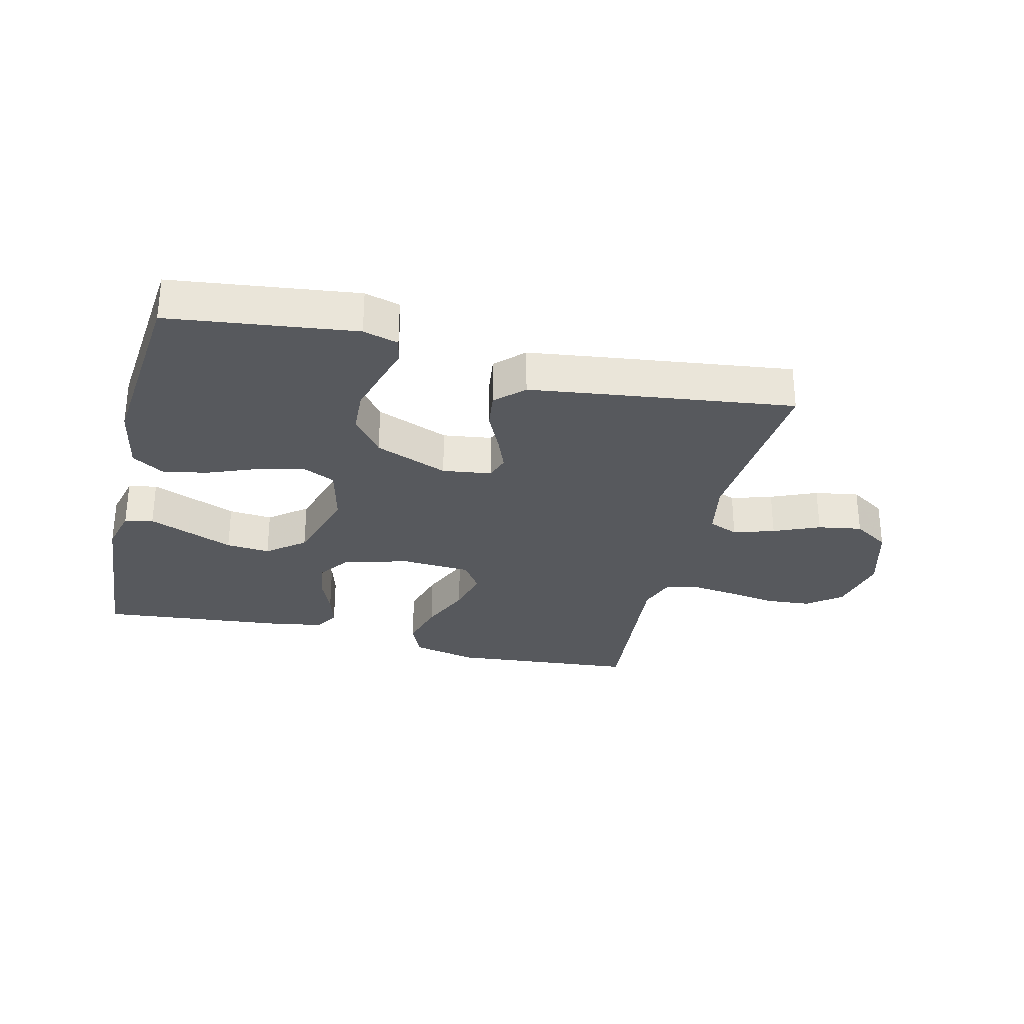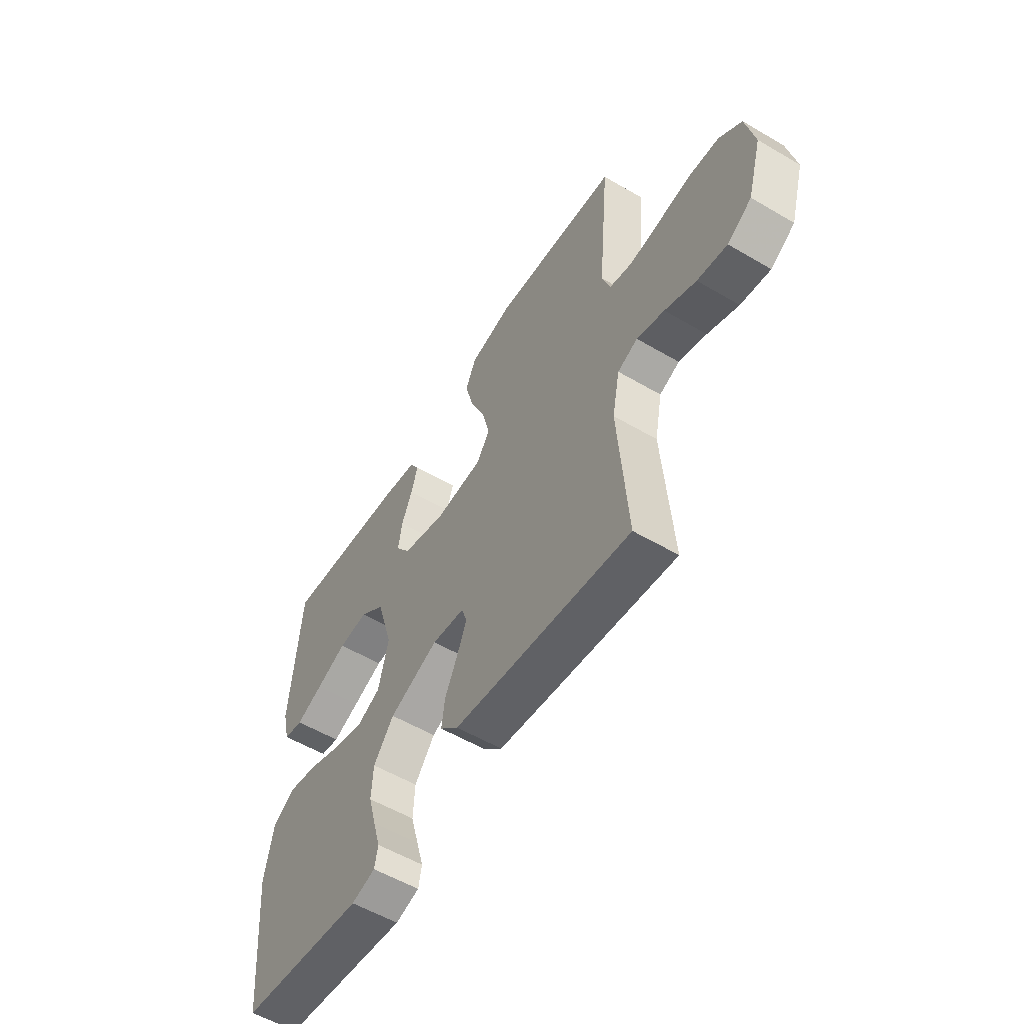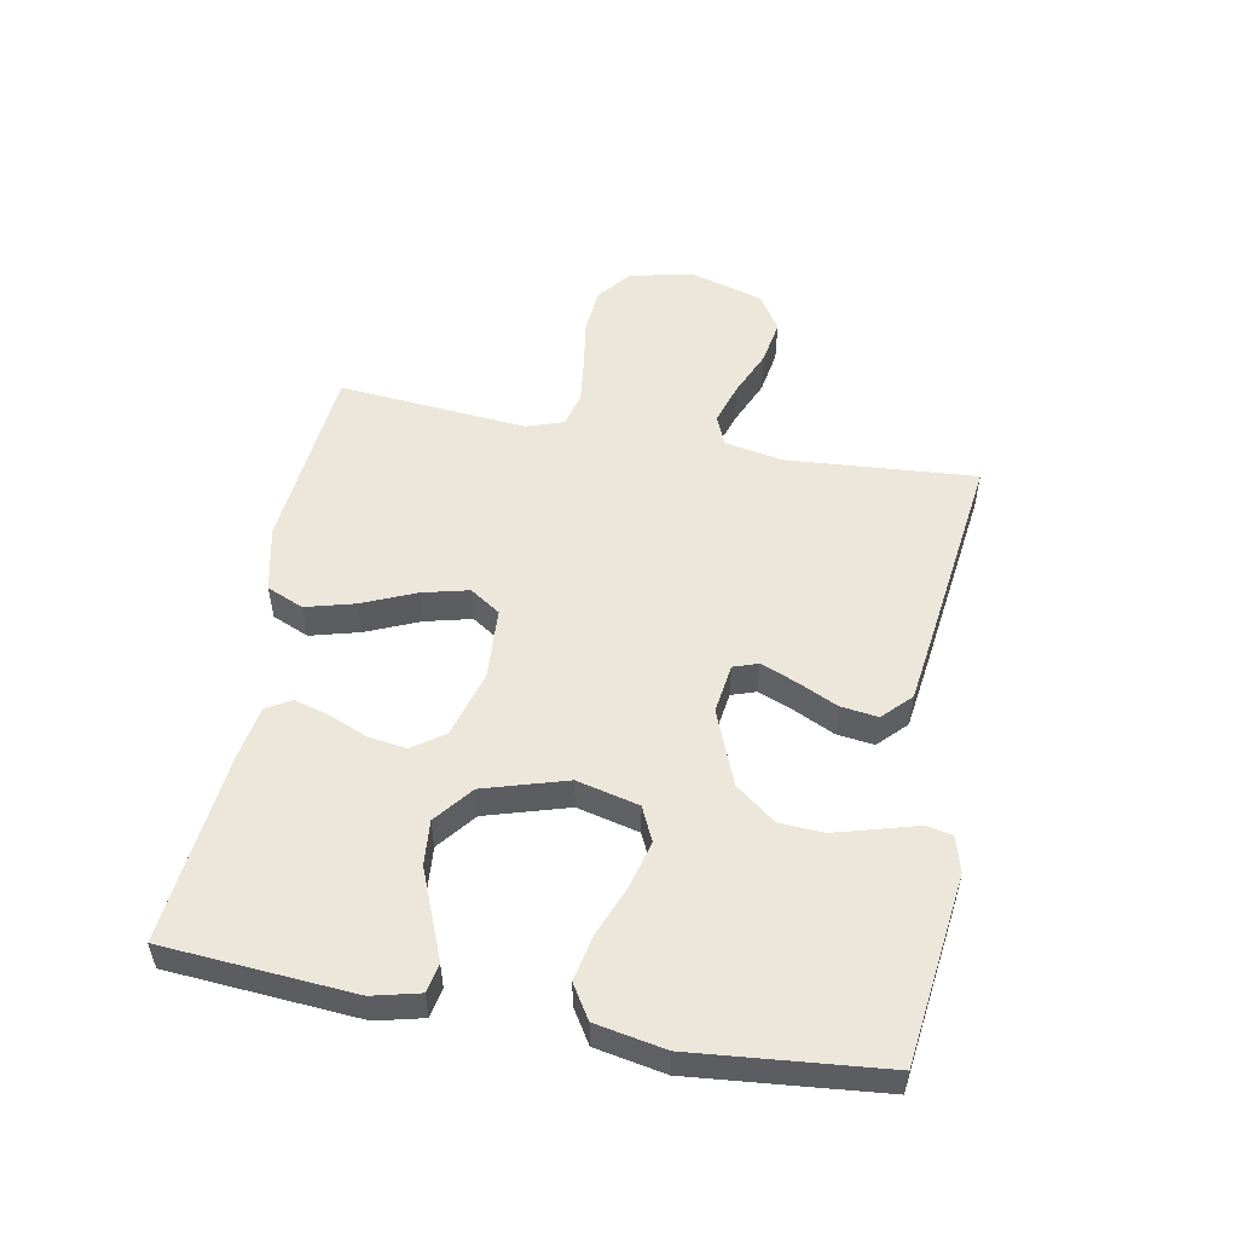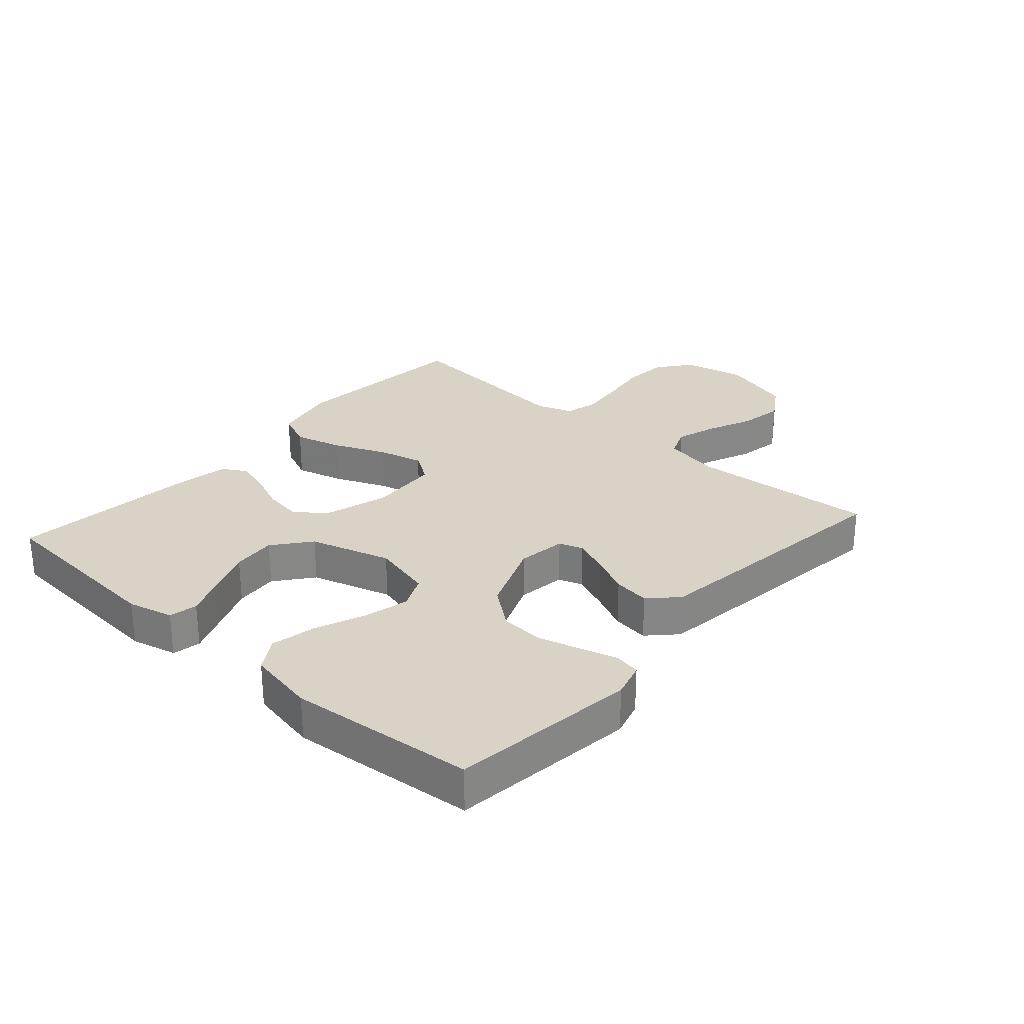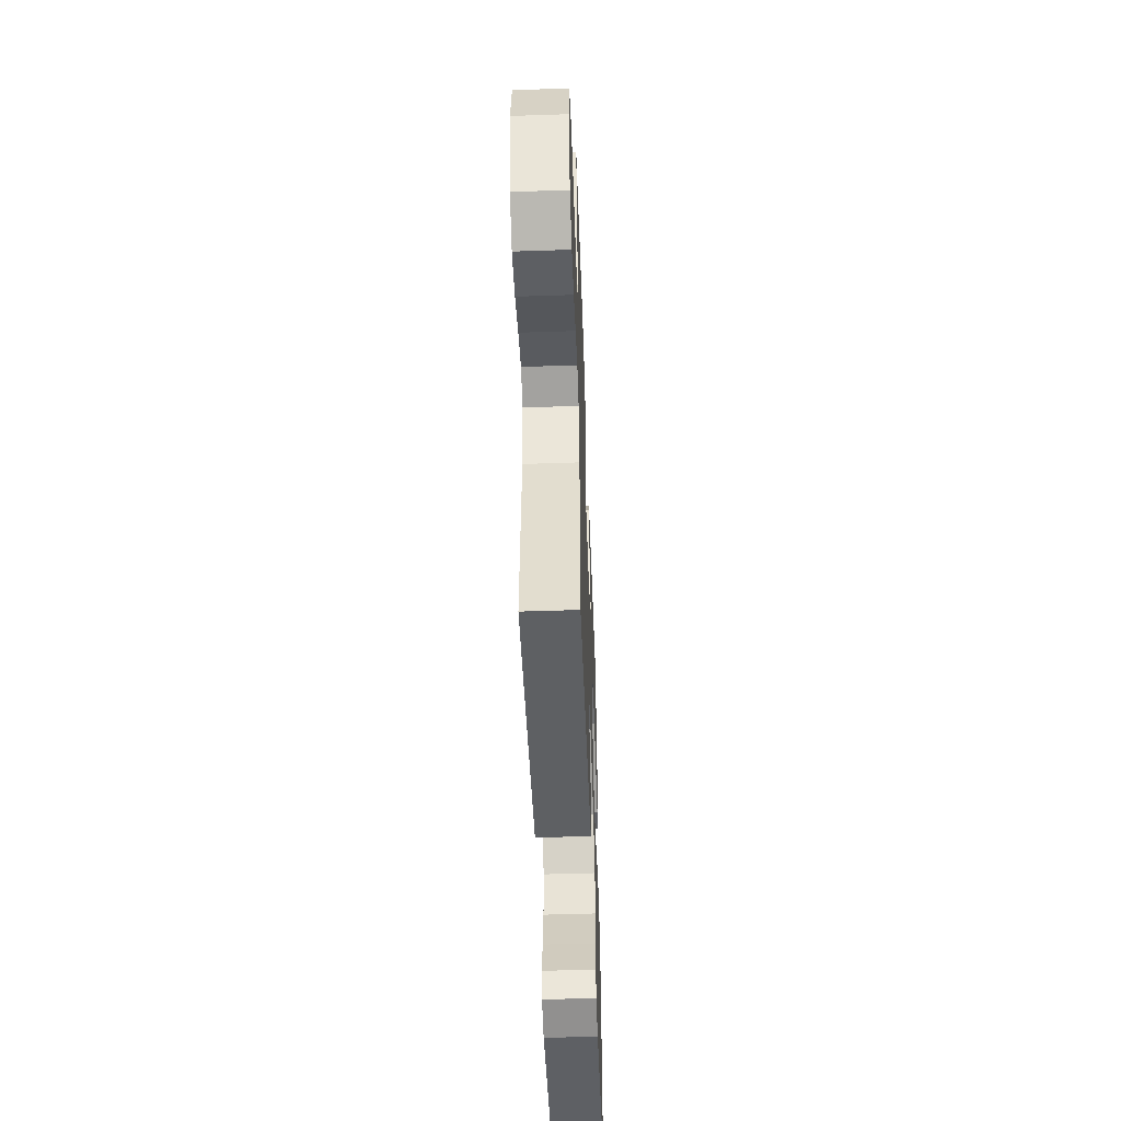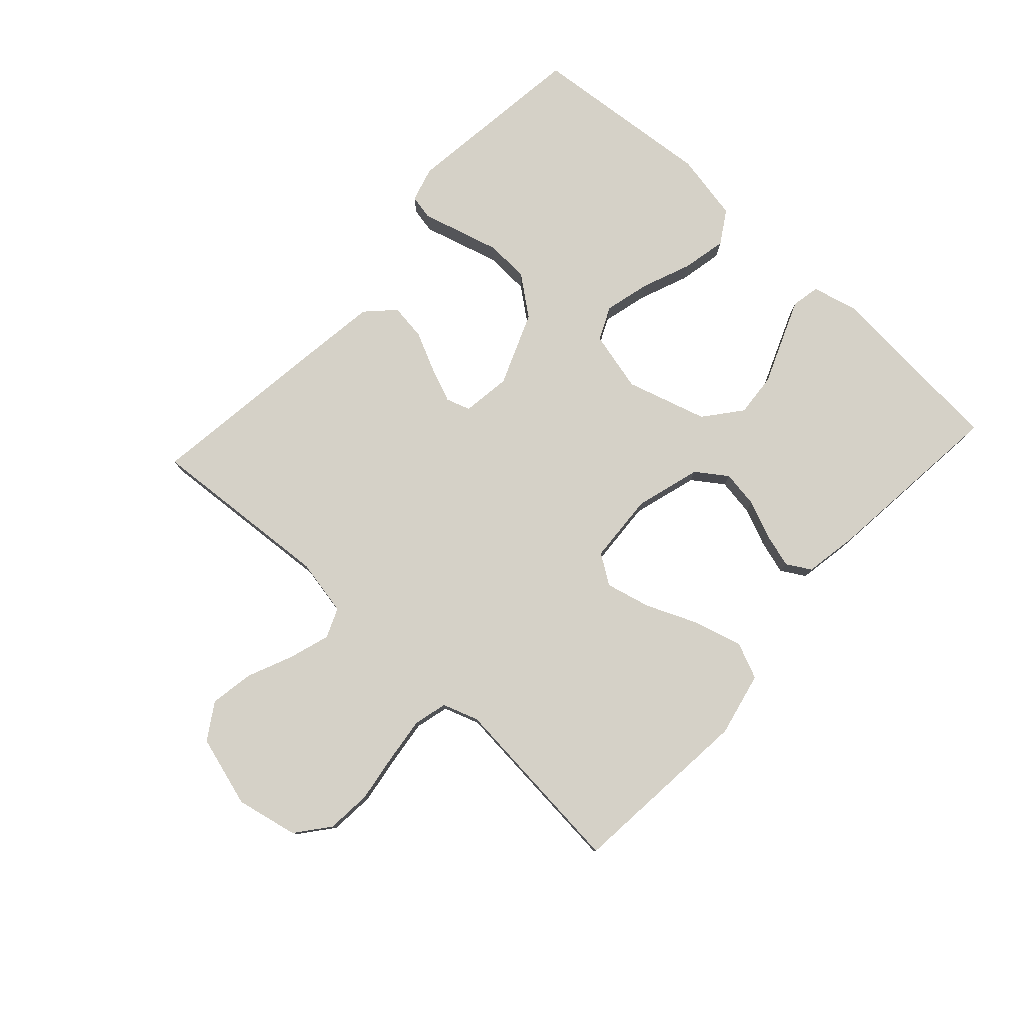
<metadata>
{"format":"obj","ext":"obj","renderer":"f3d","projection":"perspective","resolution":1024,"background":"white","views":[{"elev":-29.7,"azim":166.2,"up":"+Y"},{"elev":-55.8,"azim":-121.7,"up":"+Z"},{"elev":53.1,"azim":100.5,"up":"+Y"},{"elev":28.1,"azim":131.5,"up":"+Y"},{"elev":-50.1,"azim":-87.9,"up":"+Z"},{"elev":78.9,"azim":-47.5,"up":"+Y"}]}
</metadata>
<code>
v -0.5 0.07 -0.5
v -0.478 0.07 -0.2
v -0.496 0.07 -0.108
v -0.544 0.07 -0.088
v -0.61 0.07 -0.109
v -0.684 0.07 -0.141
v -0.755 0.07 -0.153
v -0.813 0.07 -0.116
v -0.847 0.07 0
v -0.826 0.07 0.1
v -0.772 0.07 0.143
v -0.699 0.07 0.149
v -0.62 0.07 0.137
v -0.547 0.07 0.128
v -0.493 0.07 0.142
v -0.473 0.07 0.2
v -0.5 0.07 0.5
v -0.2 0.07 0.528
v -0.096 0.07 0.505
v -0.071 0.07 0.447
v -0.092 0.07 0.369
v -0.128 0.07 0.285
v -0.146 0.07 0.212
v -0.114 0.07 0.164
v 0 0.07 0.157
v 0.106 0.07 0.188
v 0.141 0.07 0.238
v 0.132 0.07 0.298
v 0.106 0.07 0.36
v 0.09 0.07 0.415
v 0.113 0.07 0.454
v 0.2 0.07 0.469
v 0.5 0.07 0.5
v 0.523 0.07 0.2
v 0.505 0.07 0.126
v 0.459 0.07 0.117
v 0.394 0.07 0.143
v 0.32 0.07 0.173
v 0.249 0.07 0.179
v 0.189 0.07 0.131
v 0.15 0.07 0
v 0.174 0.07 -0.098
v 0.228 0.07 -0.123
v 0.302 0.07 -0.104
v 0.382 0.07 -0.072
v 0.454 0.07 -0.057
v 0.507 0.07 -0.09
v 0.528 0.07 -0.2
v 0.5 0.07 -0.5
v 0.2 0.07 -0.538
v 0.143 0.07 -0.522
v 0.135 0.07 -0.481
v 0.152 0.07 -0.421
v 0.171 0.07 -0.352
v 0.167 0.07 -0.282
v 0.118 0.07 -0.219
v 0 0.07 -0.172
v -0.079 0.07 -0.183
v -0.092 0.07 -0.222
v -0.069 0.07 -0.279
v -0.039 0.07 -0.342
v -0.031 0.07 -0.401
v -0.075 0.07 -0.444
v -0.2 0.07 -0.461
v -0.5 0 -0.5
v -0.478 0 -0.2
v -0.496 0 -0.108
v -0.544 0 -0.088
v -0.61 0 -0.109
v -0.684 0 -0.141
v -0.755 0 -0.153
v -0.813 0 -0.116
v -0.847 0 0
v -0.826 0 0.1
v -0.772 0 0.143
v -0.699 0 0.149
v -0.62 0 0.137
v -0.547 0 0.128
v -0.493 0 0.142
v -0.473 0 0.2
v -0.5 0 0.5
v -0.2 0 0.528
v -0.096 0 0.505
v -0.071 0 0.447
v -0.092 0 0.369
v -0.128 0 0.285
v -0.146 0 0.212
v -0.114 0 0.164
v 0 0 0.157
v 0.106 0 0.188
v 0.141 0 0.238
v 0.132 0 0.298
v 0.106 0 0.36
v 0.09 0 0.415
v 0.113 0 0.454
v 0.2 0 0.469
v 0.5 0 0.5
v 0.523 0 0.2
v 0.505 0 0.126
v 0.459 0 0.117
v 0.394 0 0.143
v 0.32 0 0.173
v 0.249 0 0.179
v 0.189 0 0.131
v 0.15 0 0
v 0.174 0 -0.098
v 0.228 0 -0.123
v 0.302 0 -0.104
v 0.382 0 -0.072
v 0.454 0 -0.057
v 0.507 0 -0.09
v 0.528 0 -0.2
v 0.5 0 -0.5
v 0.2 0 -0.538
v 0.143 0 -0.522
v 0.135 0 -0.481
v 0.152 0 -0.421
v 0.171 0 -0.352
v 0.167 0 -0.282
v 0.118 0 -0.219
v 0 0 -0.172
v -0.079 0 -0.183
v -0.092 0 -0.222
v -0.069 0 -0.279
v -0.039 0 -0.342
v -0.031 0 -0.401
v -0.075 0 -0.444
v -0.2 0 -0.461
f 63 64 1 2
f 60 61 62 63
f 59 60 63 2
f 58 59 2 3
f 57 58 3 4
f 50 51 52 53
f 50 53 54
f 49 50 54 55
f 44 45 46 47
f 43 44 47 48
f 35 36 37 38
f 33 34 35 38
f 33 38 39
f 32 33 39 40
f 28 29 30 31
f 27 28 31 32
f 19 20 21 22
f 19 22 23
f 16 17 18 19
f 15 16 19 23
f 14 15 23 24
f 10 11 12 13
f 10 13 14
f 5 6 7 8
f 4 5 8 9
f 57 4 9 10
f 48 49 55 56
f 43 48 56 57
f 42 43 57 10
f 27 32 40 41
f 26 27 41
f 25 26 41
f 24 25 41 42
f 10 14 24 42
f 66 65 128 127
f 127 126 125 124
f 66 127 124 123
f 67 66 123 122
f 68 67 122 121
f 117 116 115 114
f 118 117 114
f 119 118 114 113
f 111 110 109 108
f 112 111 108 107
f 102 101 100 99
f 102 99 98 97
f 103 102 97
f 104 103 97 96
f 95 94 93 92
f 96 95 92 91
f 86 85 84 83
f 87 86 83
f 83 82 81 80
f 87 83 80 79
f 88 87 79 78
f 77 76 75 74
f 78 77 74
f 72 71 70 69
f 73 72 69 68
f 74 73 68 121
f 120 119 113 112
f 121 120 112 107
f 74 121 107 106
f 105 104 96 91
f 105 91 90
f 105 90 89
f 106 105 89 88
f 106 88 78 74
f 1 65 66 2
f 2 66 67 3
f 3 67 68 4
f 4 68 69 5
f 5 69 70 6
f 6 70 71 7
f 7 71 72 8
f 8 72 73 9
f 9 73 74 10
f 10 74 75 11
f 11 75 76 12
f 12 76 77 13
f 13 77 78 14
f 14 78 79 15
f 15 79 80 16
f 16 80 81 17
f 17 81 82 18
f 18 82 83 19
f 19 83 84 20
f 20 84 85 21
f 21 85 86 22
f 22 86 87 23
f 23 87 88 24
f 24 88 89 25
f 25 89 90 26
f 26 90 91 27
f 27 91 92 28
f 28 92 93 29
f 29 93 94 30
f 30 94 95 31
f 31 95 96 32
f 32 96 97 33
f 33 97 98 34
f 34 98 99 35
f 35 99 100 36
f 36 100 101 37
f 37 101 102 38
f 38 102 103 39
f 39 103 104 40
f 40 104 105 41
f 41 105 106 42
f 42 106 107 43
f 43 107 108 44
f 44 108 109 45
f 45 109 110 46
f 46 110 111 47
f 47 111 112 48
f 48 112 113 49
f 49 113 114 50
f 50 114 115 51
f 51 115 116 52
f 52 116 117 53
f 53 117 118 54
f 54 118 119 55
f 55 119 120 56
f 56 120 121 57
f 57 121 122 58
f 58 122 123 59
f 59 123 124 60
f 60 124 125 61
f 61 125 126 62
f 62 126 127 63
f 63 127 128 64
f 64 128 65 1

</code>
